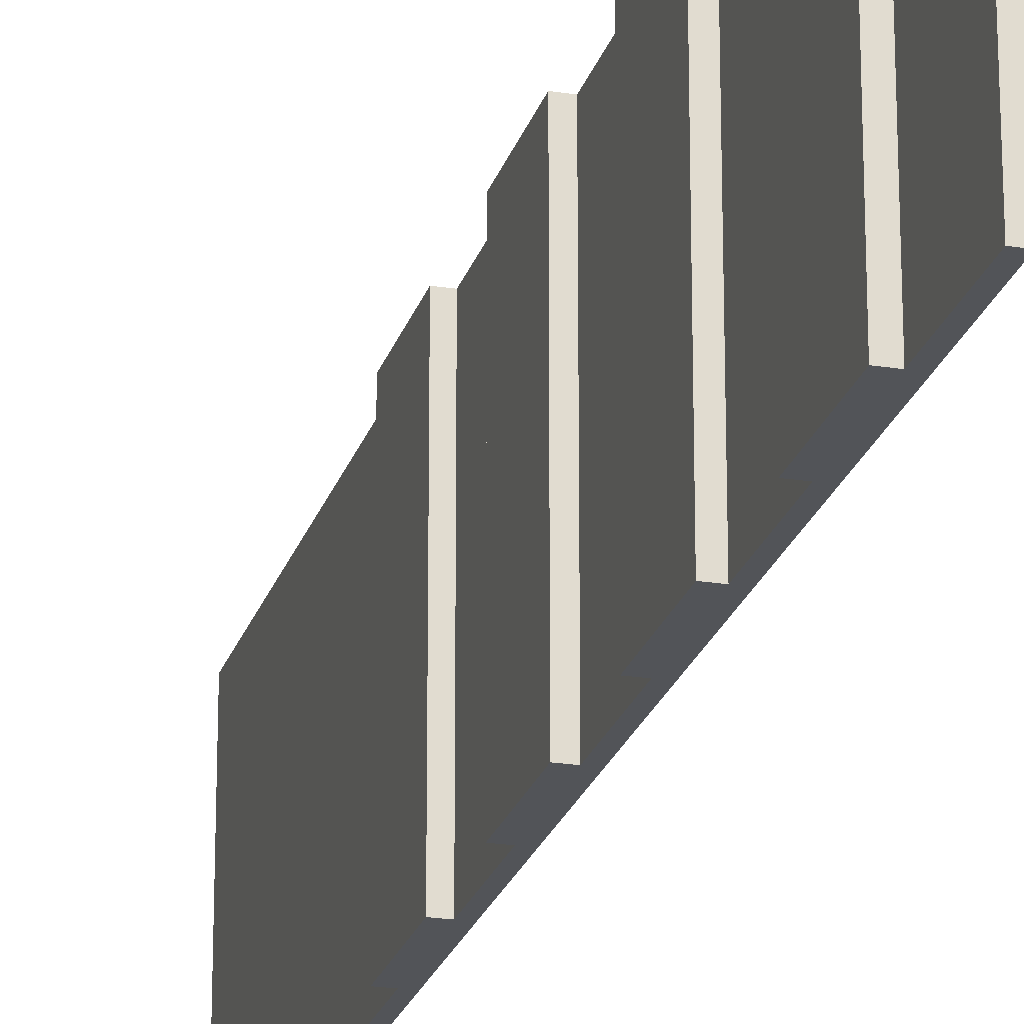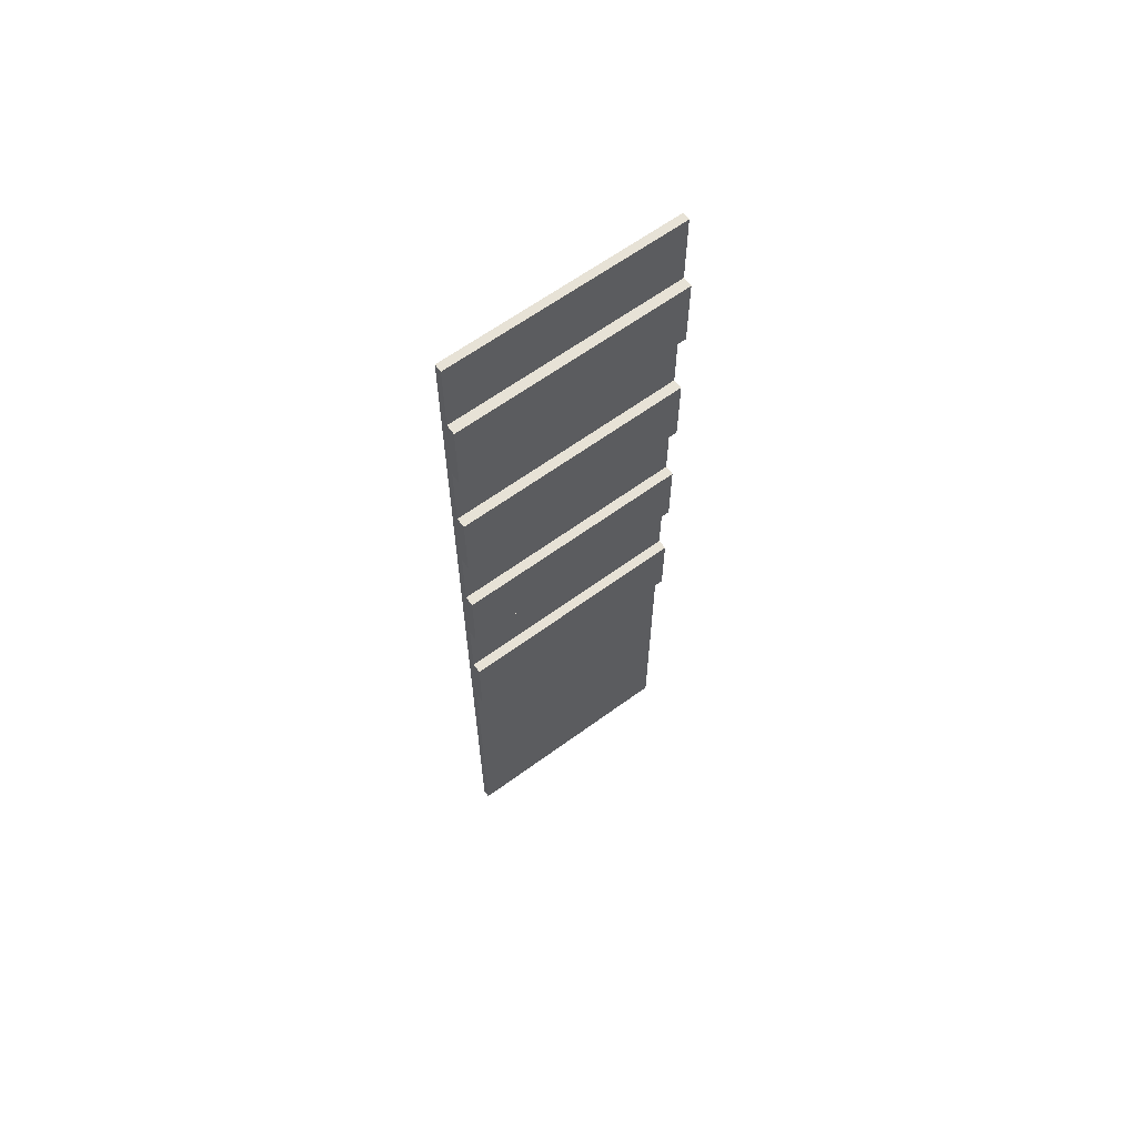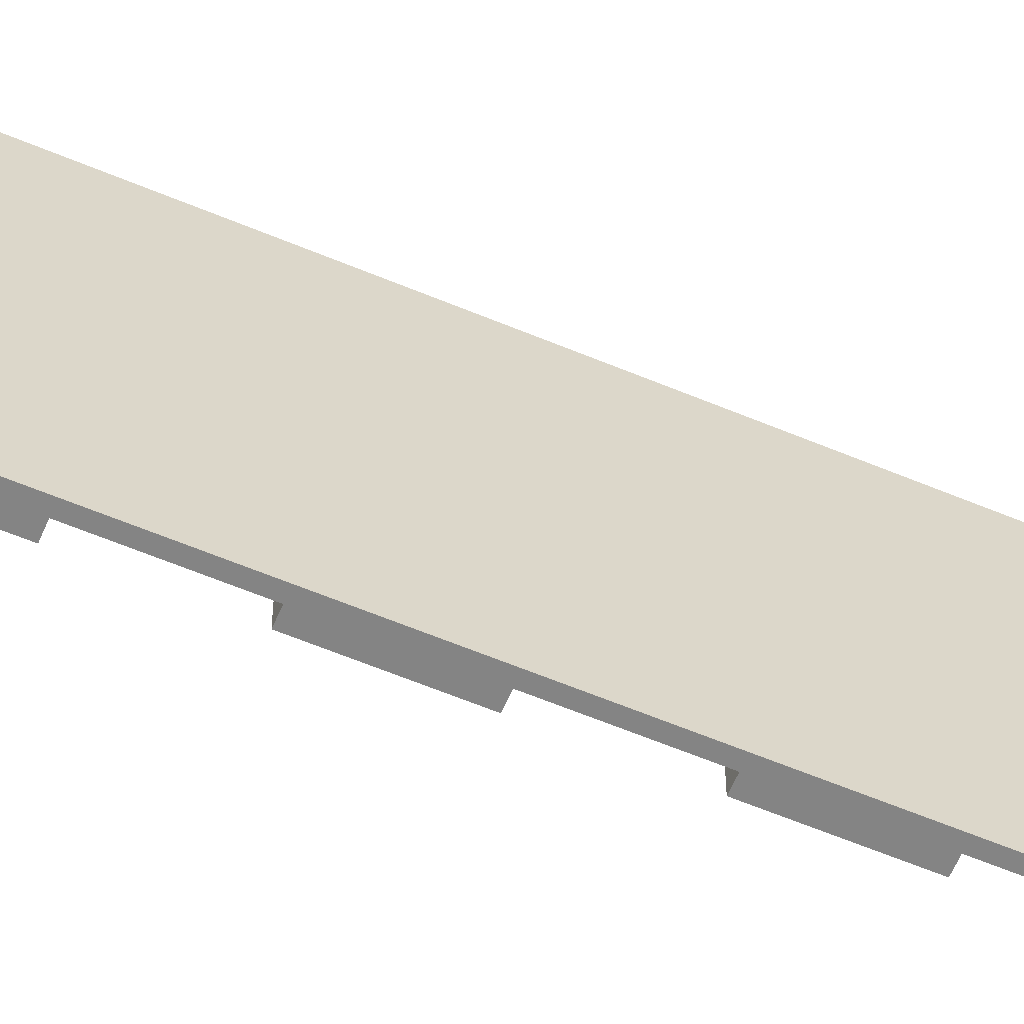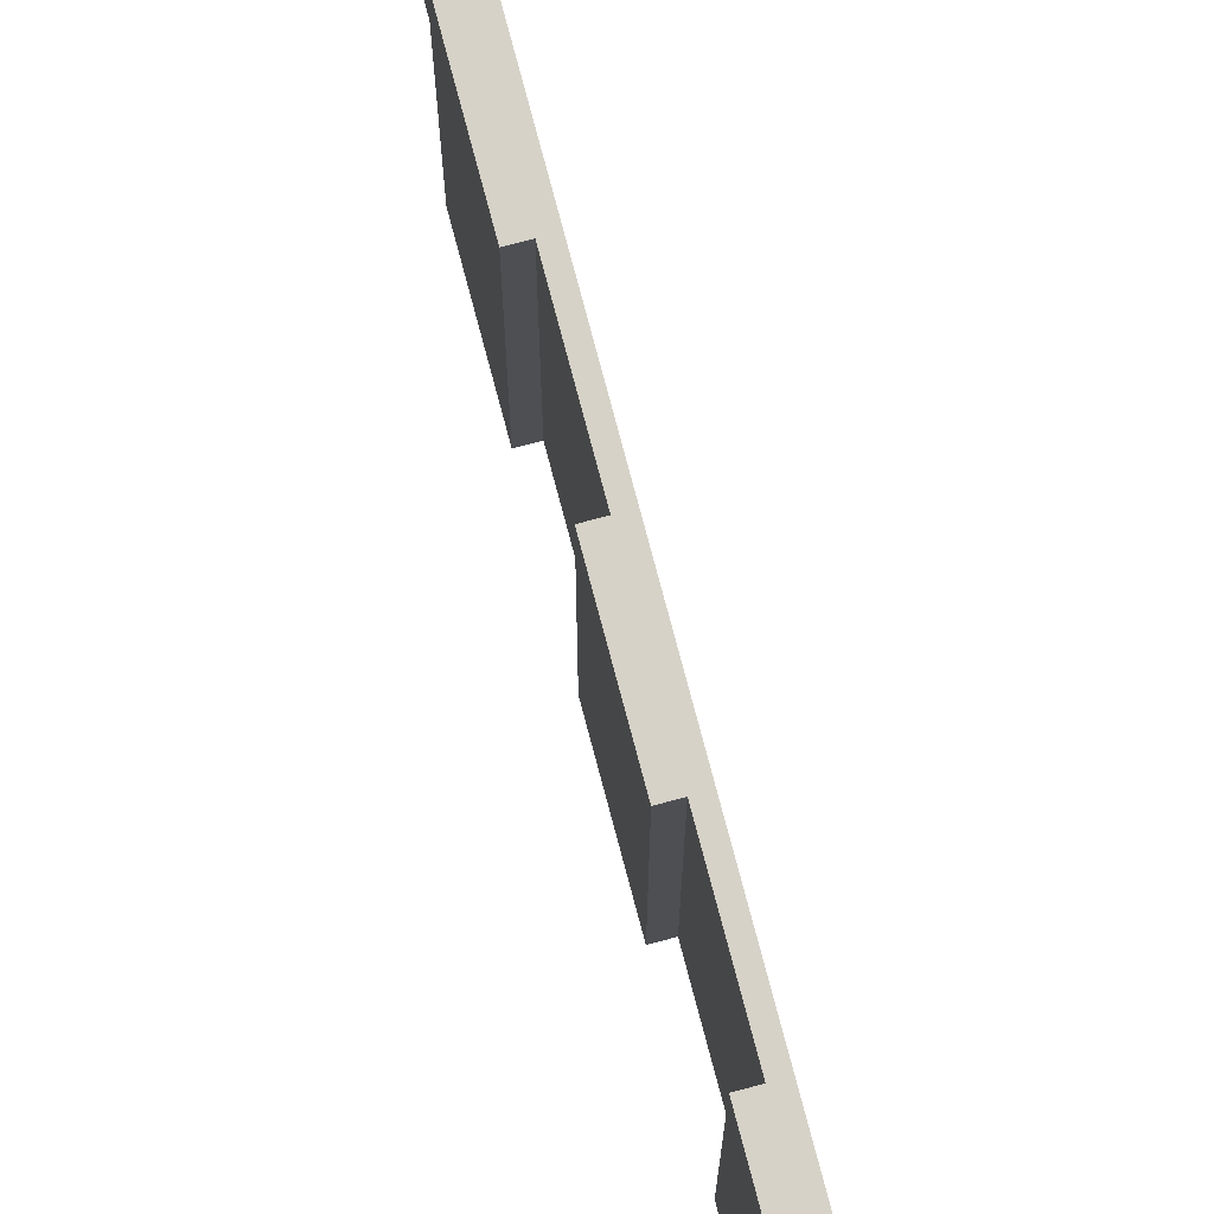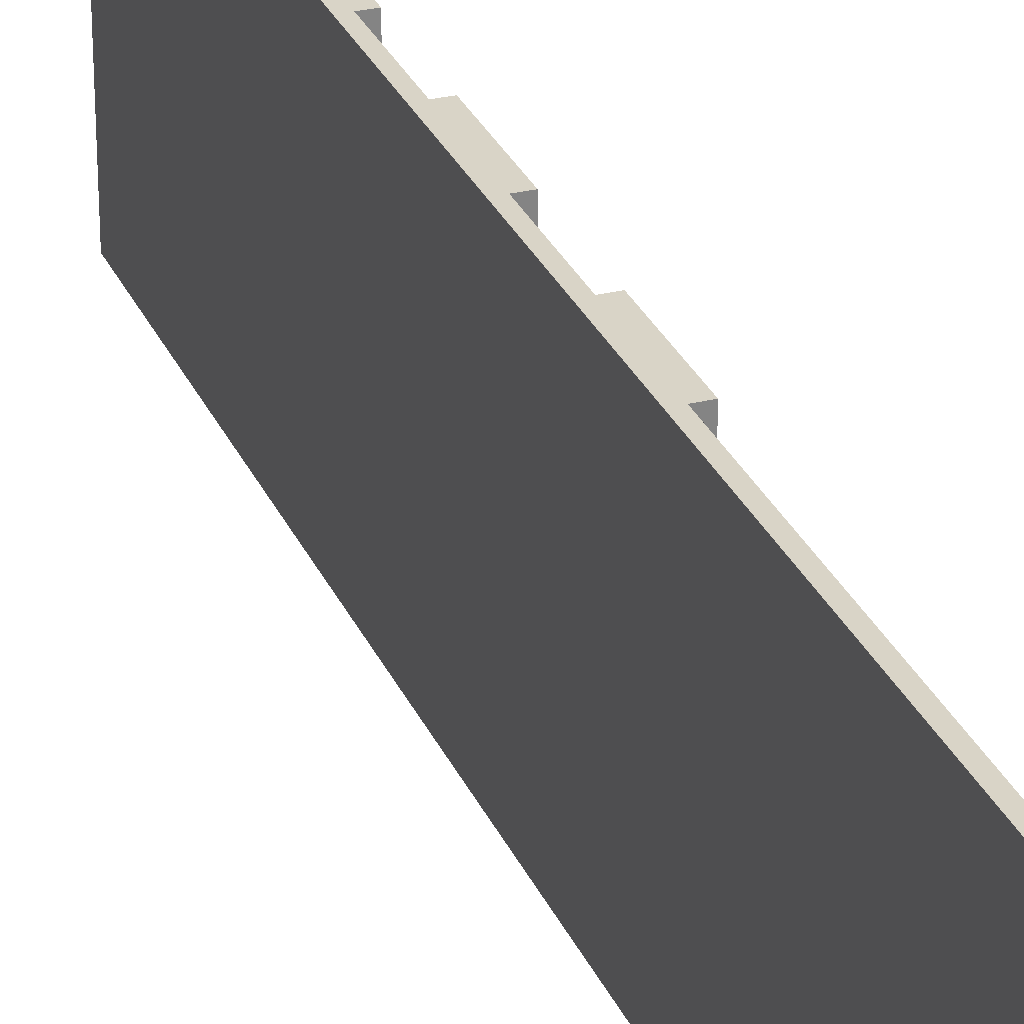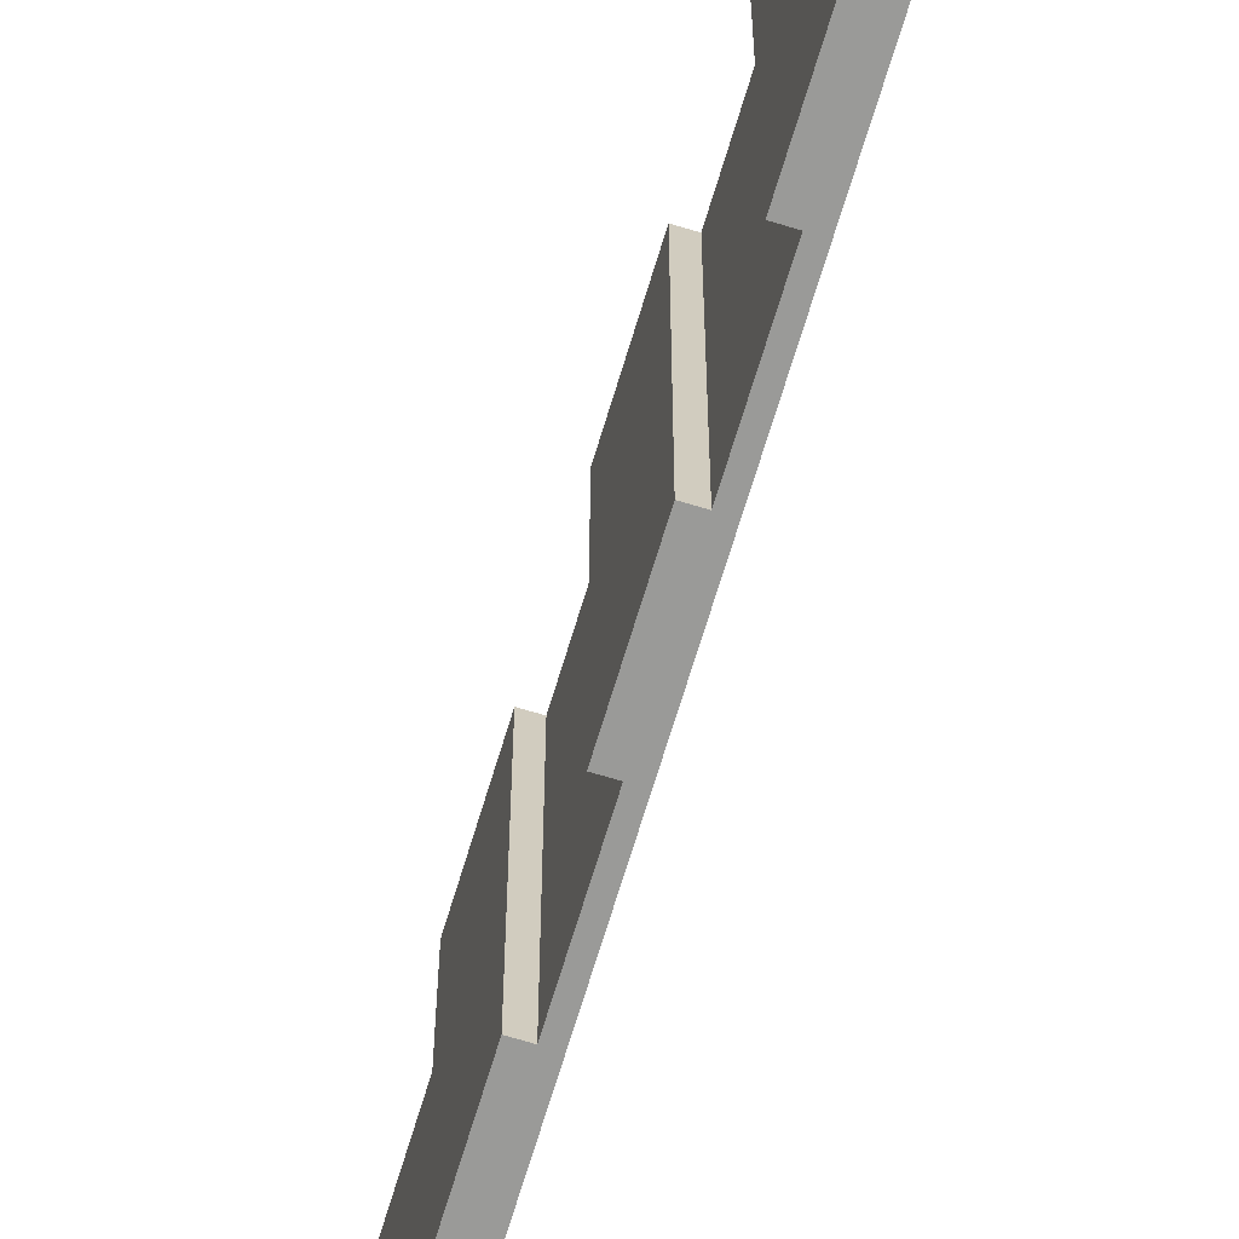
<metadata>
{"format":"obj","ext":"obj","renderer":"f3d","projection":"perspective","resolution":1024,"background":"white","views":[{"elev":-22.8,"azim":-15.2,"up":"+Y"},{"elev":63.6,"azim":-126.4,"up":"+Z"},{"elev":-61.3,"azim":66.9,"up":"+Y"},{"elev":78.2,"azim":-14.9,"up":"+Y"},{"elev":28.7,"azim":159.9,"up":"+Y"},{"elev":-69.2,"azim":-16.8,"up":"+Y"}]}
</metadata>
<code>
o Wall_Right_Cube.005
v -0.1075 -3.213 12.81
v -0.1075 -3.213 -12.81
v 0.1075 -3.213 -12.81
v 0.1075 -3.213 12.81
v -0.1075 3.213 12.81
v -0.1075 3.213 -12.81
v 0.1075 3.213 -12.81
v 0.1075 3.213 12.81
v -0.1075 3.213 6.406
v -0.1075 3.213 0
v -0.1075 3.213 -6.406
v -0.1075 -3.213 -6.406
v -0.1075 -3.213 0
v -0.1075 -3.213 6.406
v 0.1075 3.213 -6.406
v 0.1075 3.213 0
v 0.1075 3.213 6.406
v 0.1075 -3.213 6.406
v 0.1075 -3.213 0
v 0.1075 -3.213 -6.406
v -0.1075 3.213 4.271
v -0.1075 3.213 2.135
v -0.1075 -3.213 2.135
v -0.1075 -3.213 4.271
v 0.1075 3.213 2.135
v 0.1075 3.213 4.271
v 0.1075 -3.213 4.271
v 0.1075 -3.213 2.135
v -0.1075 3.213 -2.135
v -0.1075 3.213 -4.271
v -0.1075 -3.213 -4.271
v -0.1075 -3.213 -2.135
v 0.1075 3.213 -4.271
v 0.1075 3.213 -2.135
v 0.1075 -3.213 -2.135
v 0.1075 -3.213 -4.271
v -0.1075 -3.213 8.542
v -0.1075 -3.213 10.68
v 0.1075 3.213 8.542
v 0.1075 3.213 10.68
v -0.1075 3.213 10.68
v -0.1075 3.213 8.542
v 0.1075 -3.213 10.68
v 0.1075 -3.213 8.542
v -0.3762 3.213 6.406
v -0.3762 3.213 0
v -0.3762 -3.213 0
v -0.3762 -3.213 6.406
v -0.3762 3.213 4.271
v -0.3762 3.213 2.135
v -0.3762 -3.213 2.135
v -0.3762 -3.213 4.271
v -0.3762 3.213 -2.135
v -0.3762 3.213 -4.271
v -0.3762 -3.213 -4.271
v -0.3762 -3.213 -2.135
v -0.3762 -3.213 8.542
v -0.3762 -3.213 10.68
v -0.3762 3.213 10.68
v -0.3762 3.213 8.542
f 6 2 12
f 7 3 2
f 8 4 43
f 5 1 4
f 2 3 20
f 7 6 11
f 17 9 42
f 16 10 22
f 15 11 30
f 14 18 44
f 13 19 28
f 12 20 36
f 15 20 3
f 16 19 35
f 17 18 27
f 9 14 37
f 10 46 50
f 11 12 31
f 31 55 54
f 22 23 24
f 25 28 19
f 26 27 28
f 24 27 18
f 23 28 27
f 26 21 9
f 25 22 21
f 29 32 13
f 14 48 52
f 33 36 20
f 34 35 36
f 32 35 19
f 31 36 35
f 34 29 10
f 33 30 29
f 41 38 1
f 41 59 58
f 38 43 4
f 37 44 43
f 40 41 5
f 39 42 41
f 39 44 18
f 40 43 44
f 46 47 51
f 49 52 48
f 54 55 56
f 60 57 58
f 9 45 48
f 24 52 49
f 32 56 55
f 37 57 60
f 30 54 53
f 42 60 59
f 23 51 47
f 29 53 56
f 21 49 45
f 38 58 57
f 13 47 46
f 22 50 51
f 11 6 12
f 6 7 2
f 40 8 43
f 8 5 4
f 12 2 20
f 15 7 11
f 39 17 42
f 25 16 22
f 33 15 30
f 37 14 44
f 23 13 28
f 31 12 36
f 7 15 3
f 34 16 35
f 26 17 27
f 42 9 37
f 22 10 50
f 30 11 31
f 30 31 54
f 21 22 24
f 16 25 19
f 25 26 28
f 14 24 18
f 24 23 27
f 17 26 9
f 26 25 21
f 10 29 13
f 24 14 52
f 15 33 20
f 33 34 36
f 13 32 19
f 32 31 35
f 16 34 10
f 34 33 29
f 5 41 1
f 38 41 58
f 1 38 4
f 38 37 43
f 8 40 5
f 40 39 41
f 17 39 18
f 39 40 44
f 50 46 51
f 45 49 48
f 53 54 56
f 59 60 58
f 14 9 48
f 21 24 49
f 31 32 55
f 42 37 60
f 29 30 53
f 41 42 59
f 13 23 47
f 32 29 56
f 9 21 45
f 37 38 57
f 10 13 46
f 23 22 51

</code>
